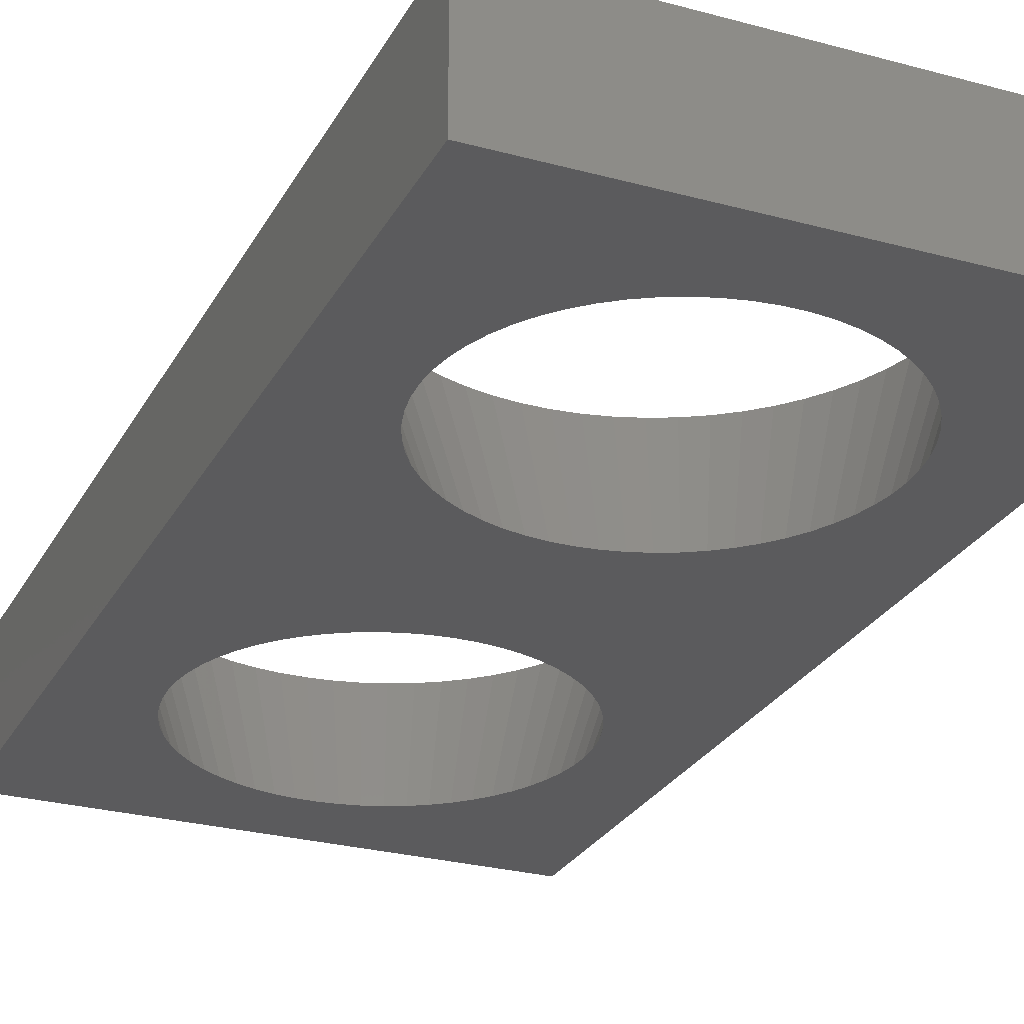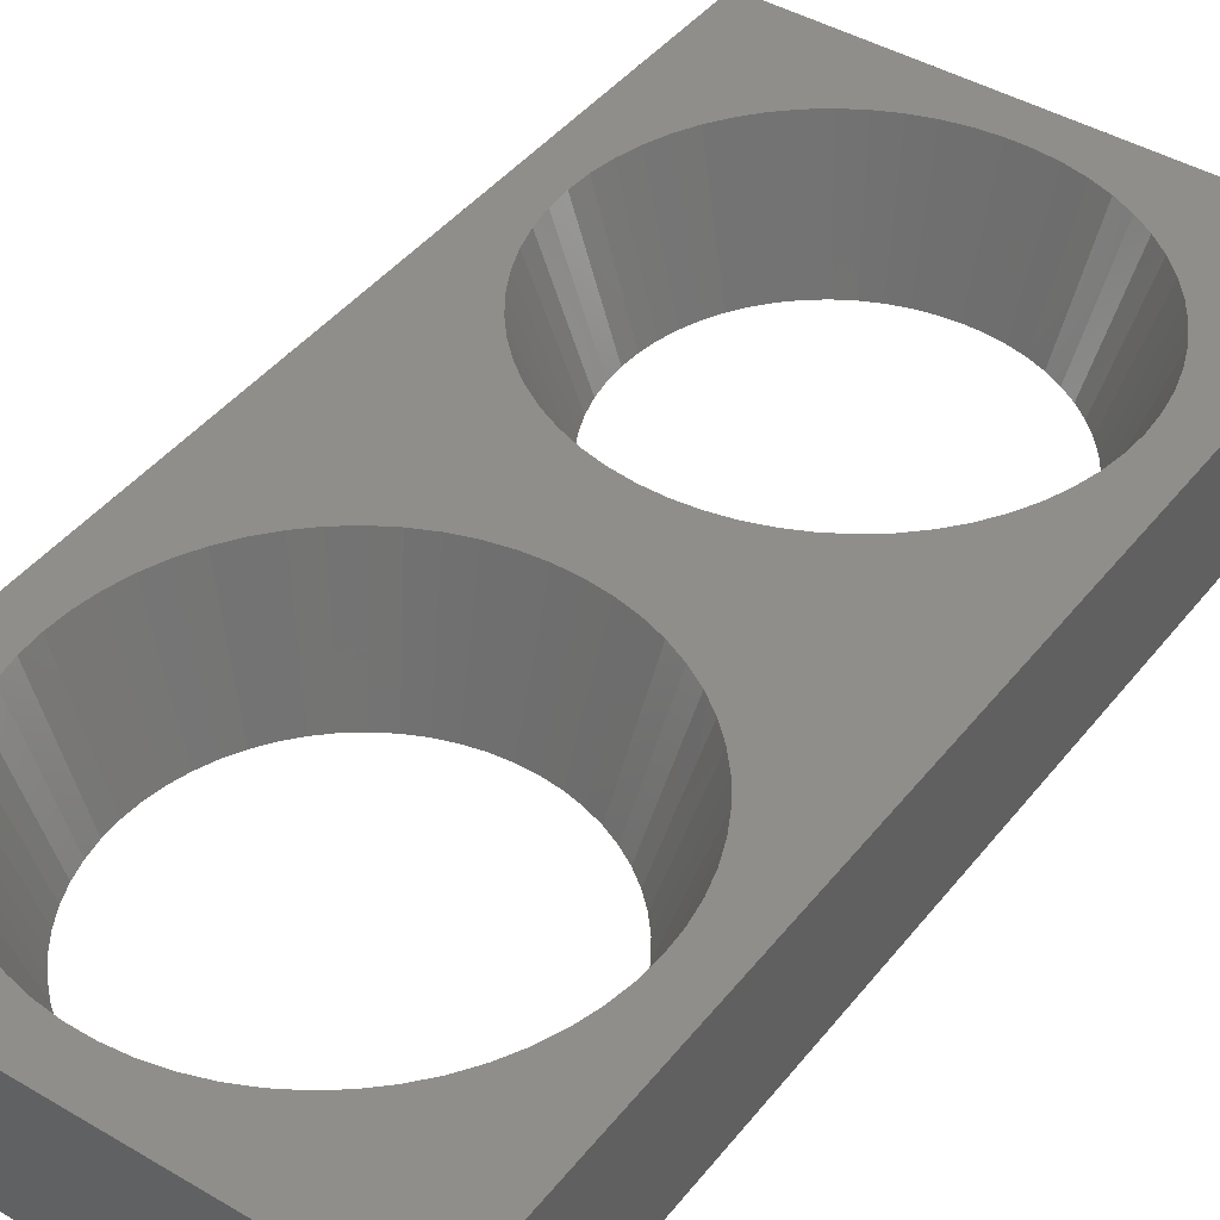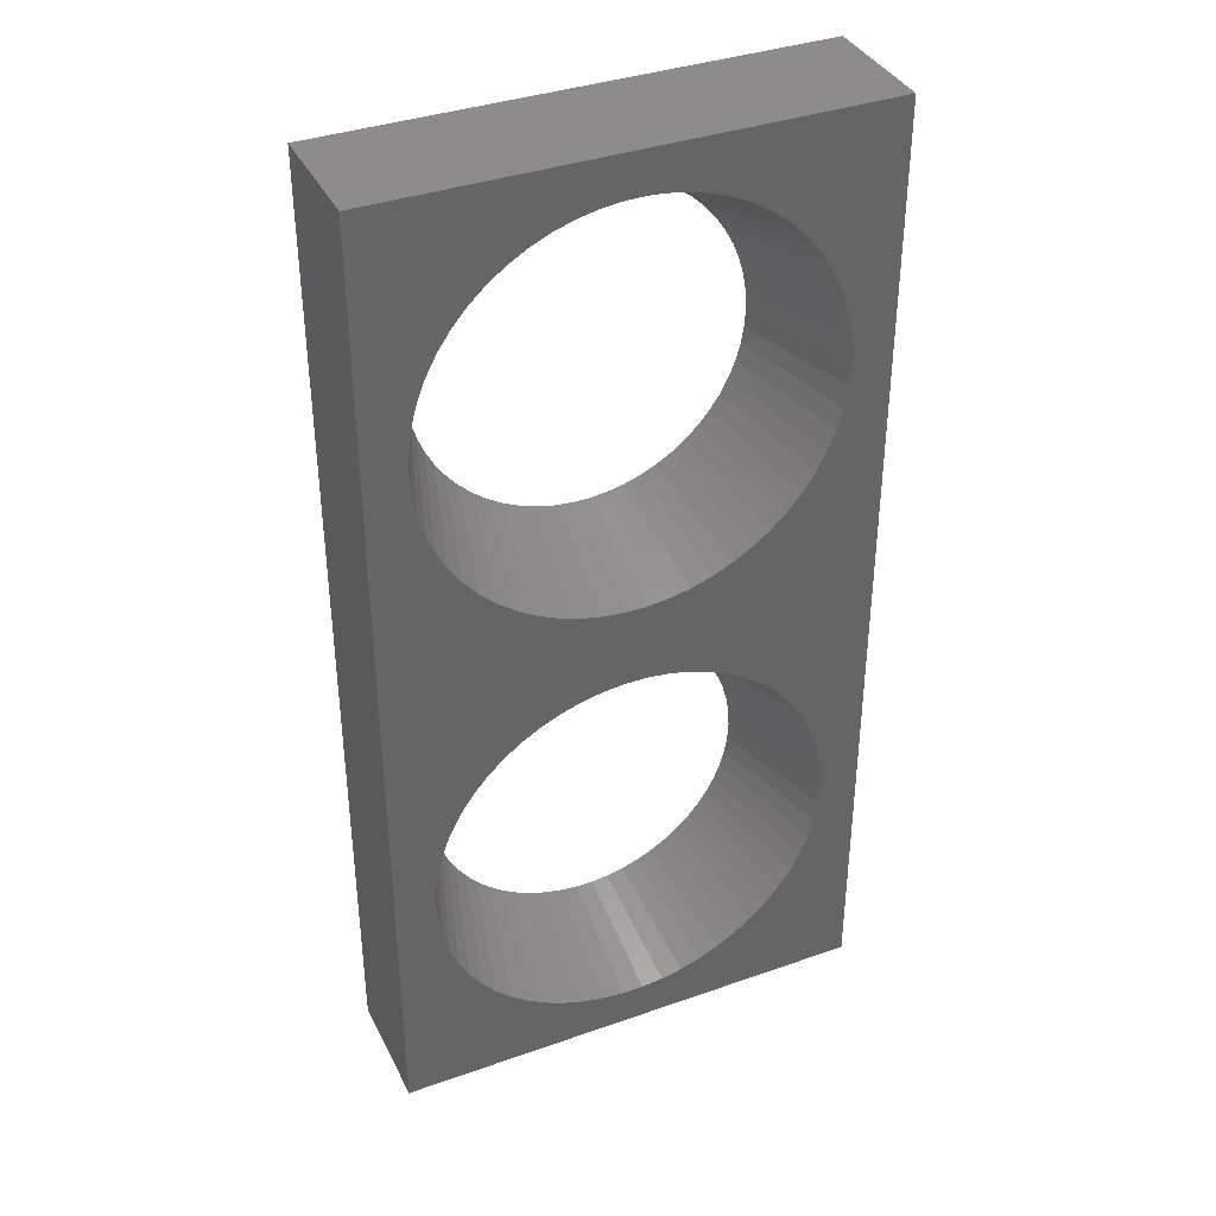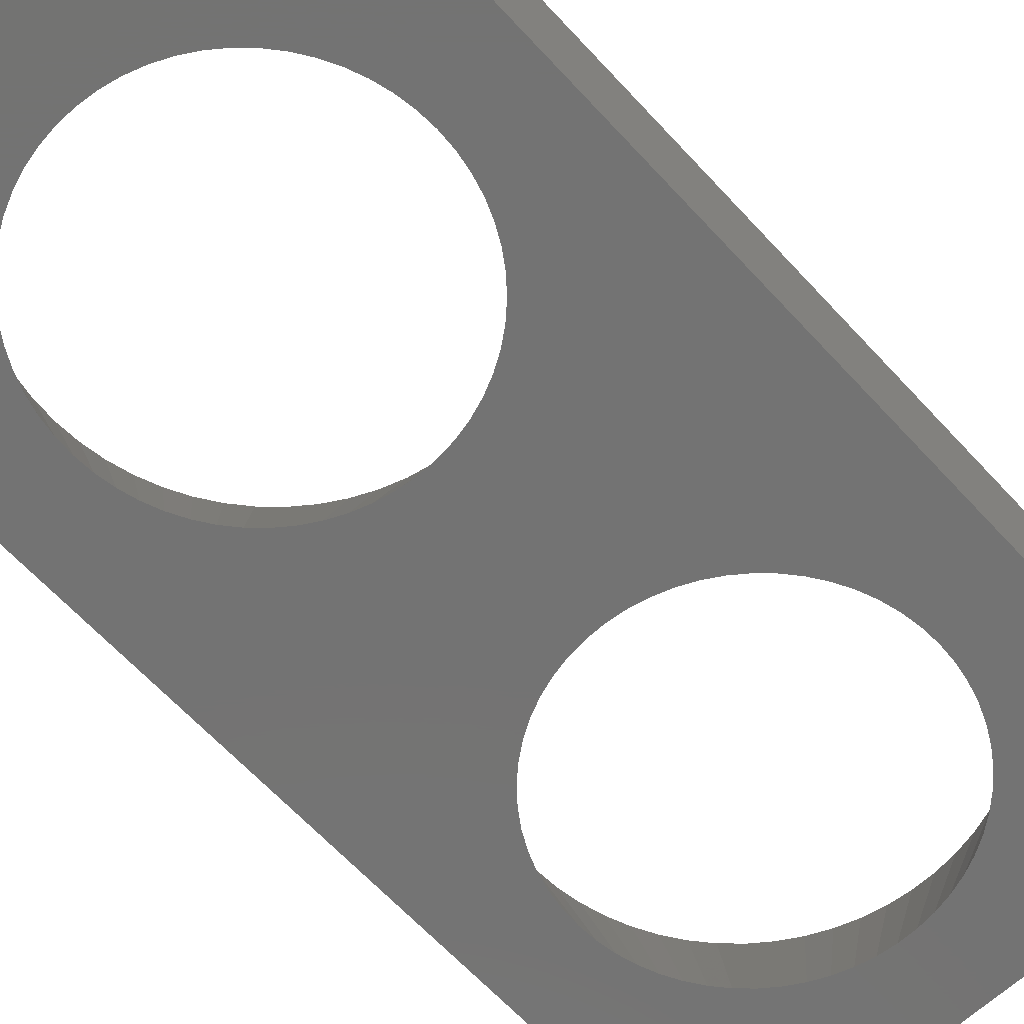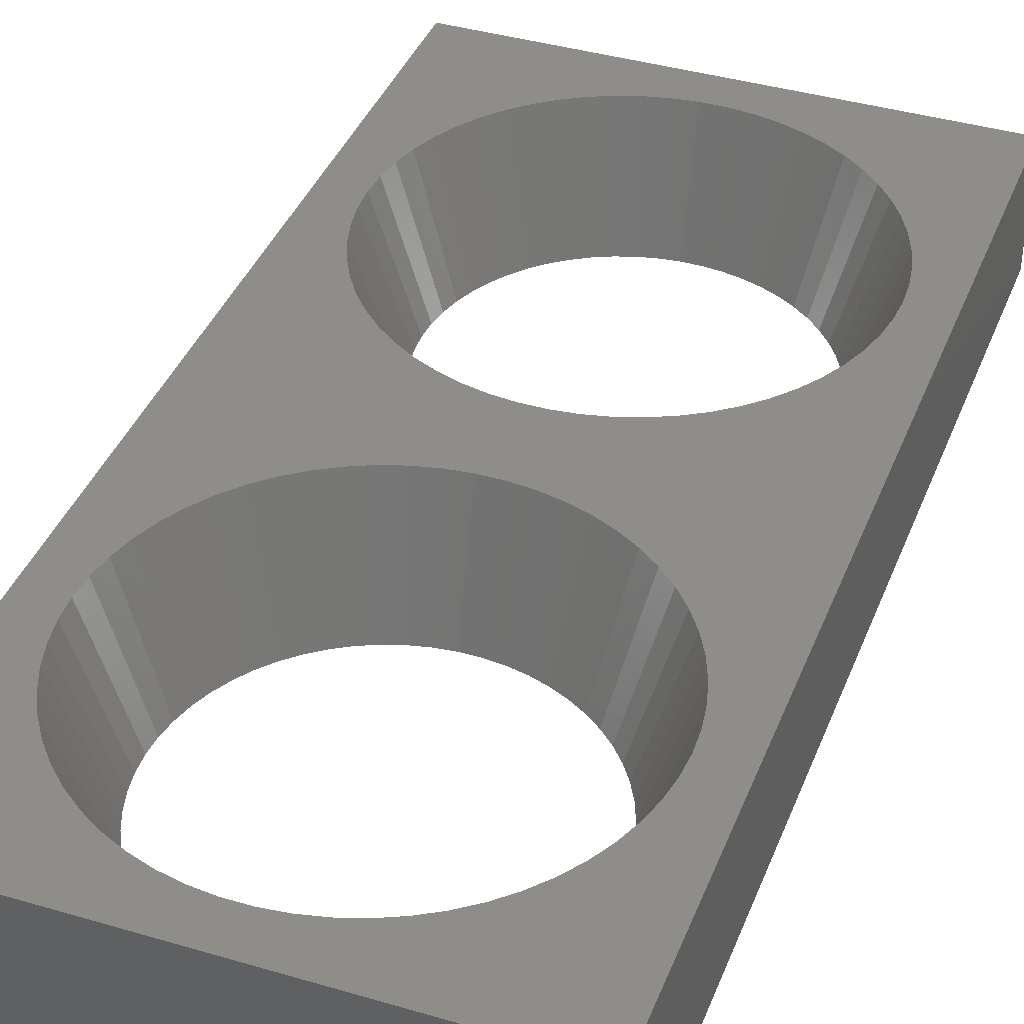
<metadata>
{"format":"stl","ext":"stl","renderer":"f3d","projection":"perspective","resolution":1024,"background":"white","views":[{"elev":-26.8,"azim":156.9,"up":"+Z"},{"elev":42.9,"azim":35.1,"up":"+Z"},{"elev":37.6,"azim":-24.2,"up":"+Y"},{"elev":-65.3,"azim":-137.2,"up":"+Z"},{"elev":39.3,"azim":20.2,"up":"+Z"}]}
</metadata>
<code>
# stl→obj: 240 verts, 484 faces
v -9.6 0 0
v 0 0 2.4
v -9.6 0 2.4
v 0 0 0
v -1.675 5.488 0
v 0 19.2 0
v -1.619 14.05 0
v -1.6 14.4 0
v -1.675 13.71 0
v -1.768 5.822 0
v -1.768 13.38 0
v -1.896 6.144 0
v -1.896 13.06 0
v -2.058 6.45 0
v -2.058 12.75 0
v -2.252 6.737 0
v -2.252 12.46 0
v -2.477 7.001 0
v -2.477 12.2 0
v -2.728 7.239 0
v -2.728 11.96 0
v -3.004 7.449 0
v -3.004 11.75 0
v -3.301 7.627 0
v -3.301 11.57 0
v -3.616 7.773 0
v -3.616 11.43 0
v -3.944 7.883 0
v -3.944 11.32 0
v -4.282 7.958 0
v -4.282 11.24 0
v -4.627 7.995 0
v -4.627 11.2 0
v -4.973 7.995 0
v -4.973 11.2 0
v -5.318 7.958 0
v -5.318 11.24 0
v -5.656 7.883 0
v -5.656 11.32 0
v -5.984 7.773 0
v -5.984 11.43 0
v -6.299 7.627 0
v -6.299 11.57 0
v -6.596 7.449 0
v -6.596 11.75 0
v -6.872 7.239 0
v -6.872 11.96 0
v -7.123 7.001 0
v -7.123 12.2 0
v -7.348 6.737 0
v -7.348 12.46 0
v -7.542 6.45 0
v -7.542 12.75 0
v -7.704 6.144 0
v -7.704 13.06 0
v -7.832 5.822 0
v -7.832 13.38 0
v -7.925 5.488 0
v -7.925 13.71 0
v -7.981 5.146 0
v -8 4.8 0
v -9.6 19.2 0
v -1.619 5.146 0
v -1.6 4.8 0
v -1.619 4.454 0
v -1.675 4.112 0
v -1.768 3.778 0
v -1.896 3.456 0
v -2.058 3.15 0
v -2.252 2.863 0
v -2.477 2.599 0
v -2.728 2.361 0
v -3.004 2.151 0
v -3.301 1.973 0
v -3.616 1.827 0
v -3.944 1.717 0
v -4.282 1.642 0
v -4.627 1.605 0
v -4.973 1.605 0
v -5.318 1.642 0
v -7.981 14.05 0
v -7.981 4.454 0
v -7.925 4.112 0
v -7.832 3.778 0
v -7.704 3.456 0
v -7.542 3.15 0
v -7.348 2.863 0
v -7.123 2.599 0
v -6.872 2.361 0
v -6.596 2.151 0
v -6.299 1.973 0
v -5.984 1.827 0
v -5.656 1.717 0
v -1.619 14.75 0
v -1.675 15.09 0
v -1.768 15.42 0
v -1.896 15.74 0
v -2.058 16.05 0
v -2.252 16.34 0
v -2.477 16.6 0
v -2.728 16.84 0
v -3.004 17.05 0
v -3.301 17.23 0
v -3.616 17.37 0
v -3.944 17.48 0
v -4.282 17.56 0
v -4.627 17.6 0
v -4.973 17.6 0
v -5.318 17.56 0
v -5.656 17.48 0
v -8 14.4 0
v -5.984 17.37 0
v -6.299 17.23 0
v -6.596 17.05 0
v -6.872 16.84 0
v -7.123 16.6 0
v -7.348 16.34 0
v -7.542 16.05 0
v -7.704 15.74 0
v -7.832 15.42 0
v -7.925 15.09 0
v -7.981 14.75 0
v 0 19.2 2.4
v -0.8234 5.232 2.4
v -0.8234 13.97 2.4
v -0.8 4.8 2.4
v -0.8935 13.54 2.4
v -0.8935 5.66 2.4
v -1.009 13.12 2.4
v -1.009 6.077 2.4
v -1.17 12.72 2.4
v -1.17 6.48 2.4
v -1.373 12.34 2.4
v -1.373 6.862 2.4
v -1.616 11.98 2.4
v -1.616 7.221 2.4
v -1.896 11.65 2.4
v -1.896 7.551 2.4
v -2.21 11.35 2.4
v -2.21 7.849 2.4
v -2.555 11.09 2.4
v -2.555 8.111 2.4
v -2.926 10.87 2.4
v -2.926 8.334 2.4
v -3.319 10.68 2.4
v -3.319 8.516 2.4
v -3.73 10.55 2.4
v -3.73 8.654 2.4
v -4.153 10.45 2.4
v -4.153 8.747 2.4
v -4.583 10.41 2.4
v -4.583 8.794 2.4
v -5.017 10.41 2.4
v -5.017 8.794 2.4
v -5.447 10.45 2.4
v -5.447 8.747 2.4
v -5.87 10.55 2.4
v -5.87 8.654 2.4
v -6.281 10.68 2.4
v -6.281 8.516 2.4
v -6.674 10.87 2.4
v -6.674 8.334 2.4
v -7.045 11.09 2.4
v -7.045 8.111 2.4
v -7.39 11.35 2.4
v -7.39 7.849 2.4
v -7.704 11.65 2.4
v -7.704 7.551 2.4
v -7.984 11.98 2.4
v -7.984 7.221 2.4
v -8.227 12.34 2.4
v -8.227 6.862 2.4
v -8.43 12.72 2.4
v -8.43 6.48 2.4
v -8.591 13.12 2.4
v -8.591 6.077 2.4
v -8.706 13.54 2.4
v -8.706 5.66 2.4
v -8.777 13.97 2.4
v -8.777 5.232 2.4
v -9.6 19.2 2.4
v -8.8 14.4 2.4
v -0.8 14.4 2.4
v -0.8234 14.83 2.4
v -0.8935 15.26 2.4
v -1.009 15.68 2.4
v -1.17 16.08 2.4
v -1.373 16.46 2.4
v -1.616 16.82 2.4
v -1.896 17.15 2.4
v -2.21 17.45 2.4
v -2.555 17.71 2.4
v -2.926 17.93 2.4
v -3.319 18.12 2.4
v -3.73 18.25 2.4
v -4.153 18.35 2.4
v -4.583 18.39 2.4
v -5.017 18.39 2.4
v -8.777 14.83 2.4
v -8.706 15.26 2.4
v -8.591 15.68 2.4
v -8.43 16.08 2.4
v -8.227 16.46 2.4
v -7.984 16.82 2.4
v -7.704 17.15 2.4
v -7.39 17.45 2.4
v -7.045 17.71 2.4
v -6.674 17.93 2.4
v -6.281 18.12 2.4
v -5.87 18.25 2.4
v -5.447 18.35 2.4
v -0.8234 4.368 2.4
v -0.8935 3.94 2.4
v -1.009 3.523 2.4
v -1.17 3.12 2.4
v -1.373 2.738 2.4
v -1.616 2.379 2.4
v -1.896 2.049 2.4
v -2.21 1.751 2.4
v -2.555 1.489 2.4
v -2.926 1.266 2.4
v -3.319 1.084 2.4
v -3.73 0.9458 2.4
v -4.153 0.8527 2.4
v -4.583 0.8059 2.4
v -5.017 0.8059 2.4
v -5.447 0.8527 2.4
v -8.8 4.8 2.4
v -5.87 0.9458 2.4
v -6.281 1.084 2.4
v -6.674 1.266 2.4
v -7.045 1.489 2.4
v -7.39 1.751 2.4
v -7.704 2.049 2.4
v -7.984 2.379 2.4
v -8.227 2.738 2.4
v -8.43 3.12 2.4
v -8.591 3.523 2.4
v -8.706 3.94 2.4
v -8.777 4.368 2.4
f 1 2 3
f 2 1 4
f 4 5 6
f 6 7 8
f 9 6 5
f 6 9 7
f 10 9 5
f 10 11 9
f 12 11 10
f 12 13 11
f 14 13 12
f 14 15 13
f 16 15 14
f 16 17 15
f 18 17 16
f 18 19 17
f 20 19 18
f 20 21 19
f 22 21 20
f 22 23 21
f 24 23 22
f 24 25 23
f 26 25 24
f 26 27 25
f 28 27 26
f 28 29 27
f 30 29 28
f 30 31 29
f 32 31 30
f 32 33 31
f 34 33 32
f 34 35 33
f 36 35 34
f 36 37 35
f 38 37 36
f 38 39 37
f 40 39 38
f 40 41 39
f 42 41 40
f 42 43 41
f 44 43 42
f 44 45 43
f 46 45 44
f 46 47 45
f 48 47 46
f 48 49 47
f 50 49 48
f 50 51 49
f 52 51 50
f 52 53 51
f 54 53 52
f 54 55 53
f 56 55 54
f 56 57 55
f 58 57 56
f 58 59 57
f 1 58 60
f 58 1 59
f 1 60 61
f 62 59 1
f 63 4 64
f 4 65 64
f 4 66 65
f 4 67 66
f 4 68 67
f 4 69 68
f 4 70 69
f 4 71 70
f 4 72 71
f 4 73 72
f 4 74 73
f 4 75 74
f 4 76 75
f 4 77 76
f 4 78 77
f 4 79 78
f 1 79 4
f 79 1 80
f 59 62 81
f 82 1 61
f 83 1 82
f 84 1 83
f 85 1 84
f 86 1 85
f 87 1 86
f 88 1 87
f 89 1 88
f 90 1 89
f 91 1 90
f 92 1 91
f 93 1 92
f 80 1 93
f 5 4 63
f 94 6 8
f 95 6 94
f 96 6 95
f 97 6 96
f 98 6 97
f 99 6 98
f 100 6 99
f 101 6 100
f 102 6 101
f 103 6 102
f 104 6 103
f 105 6 104
f 106 6 105
f 107 6 106
f 108 6 107
f 62 108 109
f 62 109 110
f 81 62 111
f 108 62 6
f 112 62 110
f 113 62 112
f 114 62 113
f 115 62 114
f 116 62 115
f 117 62 116
f 118 62 117
f 119 62 118
f 120 62 119
f 121 62 120
f 122 62 121
f 111 62 122
f 2 6 123
f 6 2 4
f 124 2 125
f 2 124 126
f 127 124 125
f 127 128 124
f 129 128 127
f 129 130 128
f 131 130 129
f 131 132 130
f 133 132 131
f 133 134 132
f 135 134 133
f 135 136 134
f 137 136 135
f 137 138 136
f 139 138 137
f 139 140 138
f 141 140 139
f 141 142 140
f 143 142 141
f 143 144 142
f 145 144 143
f 145 146 144
f 147 146 145
f 147 148 146
f 149 148 147
f 149 150 148
f 151 150 149
f 151 152 150
f 153 152 151
f 153 154 152
f 155 154 153
f 155 156 154
f 157 156 155
f 157 158 156
f 159 158 157
f 159 160 158
f 161 160 159
f 161 162 160
f 163 162 161
f 163 164 162
f 165 164 163
f 165 166 164
f 167 166 165
f 167 168 166
f 169 168 167
f 169 170 168
f 171 170 169
f 171 172 170
f 173 172 171
f 173 174 172
f 175 174 173
f 175 176 174
f 177 176 175
f 177 178 176
f 179 178 177
f 179 180 178
f 181 179 182
f 179 181 180
f 125 123 183
f 123 184 183
f 123 185 184
f 123 186 185
f 123 187 186
f 123 188 187
f 123 189 188
f 123 190 189
f 123 191 190
f 123 192 191
f 123 193 192
f 123 194 193
f 123 195 194
f 123 196 195
f 123 197 196
f 123 198 197
f 181 198 123
f 3 180 181
f 199 181 182
f 200 181 199
f 201 181 200
f 202 181 201
f 203 181 202
f 204 181 203
f 205 181 204
f 206 181 205
f 207 181 206
f 208 181 207
f 209 181 208
f 210 181 209
f 211 181 210
f 198 181 211
f 123 125 2
f 212 2 126
f 213 2 212
f 214 2 213
f 215 2 214
f 216 2 215
f 217 2 216
f 218 2 217
f 219 2 218
f 220 2 219
f 221 2 220
f 222 2 221
f 223 2 222
f 224 2 223
f 225 2 224
f 226 2 225
f 3 226 227
f 180 3 228
f 226 3 2
f 229 3 227
f 230 3 229
f 231 3 230
f 232 3 231
f 233 3 232
f 234 3 233
f 235 3 234
f 236 3 235
f 237 3 236
f 238 3 237
f 239 3 238
f 240 3 239
f 228 3 240
f 180 60 58
f 180 58 178
f 178 58 56
f 178 56 176
f 176 56 54
f 176 54 174
f 174 54 52
f 174 52 172
f 172 52 50
f 172 50 170
f 170 50 48
f 170 48 168
f 168 48 46
f 168 46 166
f 166 46 44
f 166 44 164
f 164 44 42
f 164 42 162
f 162 42 40
f 162 40 160
f 160 40 38
f 160 38 158
f 158 38 36
f 158 36 156
f 156 36 34
f 156 34 154
f 34 152 154
f 152 34 32
f 32 30 152
f 152 30 150
f 30 28 150
f 150 28 148
f 28 26 148
f 148 26 146
f 26 24 146
f 146 24 144
f 24 22 144
f 22 142 144
f 22 20 142
f 20 140 142
f 20 18 140
f 18 138 140
f 18 16 138
f 16 136 138
f 16 14 136
f 14 134 136
f 14 12 134
f 12 132 134
f 12 10 132
f 10 130 132
f 10 5 130
f 5 128 130
f 5 63 128
f 63 124 128
f 63 64 124
f 64 126 124
f 65 126 64
f 65 212 126
f 66 212 65
f 66 213 212
f 67 213 66
f 67 214 213
f 68 214 67
f 68 215 214
f 69 215 68
f 69 216 215
f 70 216 69
f 70 217 216
f 71 217 70
f 71 218 217
f 72 218 71
f 72 219 218
f 73 219 72
f 73 220 219
f 74 220 73
f 74 221 220
f 75 221 74
f 75 222 221
f 76 222 75
f 76 223 222
f 77 223 76
f 77 224 223
f 78 224 77
f 78 225 224
f 78 226 225
f 226 78 79
f 80 226 79
f 227 226 80
f 93 227 80
f 229 227 93
f 92 229 93
f 230 229 92
f 91 230 92
f 231 230 91
f 231 91 90
f 232 231 90
f 232 90 89
f 233 232 89
f 233 89 88
f 234 233 88
f 234 88 87
f 235 234 87
f 235 87 86
f 236 235 86
f 236 86 85
f 237 236 85
f 237 85 84
f 238 237 84
f 238 84 83
f 239 238 83
f 239 83 82
f 240 239 82
f 240 82 61
f 228 240 61
f 228 61 60
f 228 60 180
f 1 181 62
f 181 1 3
f 199 122 121
f 199 121 200
f 200 121 120
f 200 120 201
f 201 120 119
f 201 119 202
f 202 119 118
f 202 118 203
f 203 118 117
f 203 117 204
f 204 117 116
f 204 116 205
f 205 116 115
f 205 115 206
f 206 115 114
f 206 114 207
f 207 114 113
f 207 113 208
f 208 113 112
f 208 112 209
f 209 112 110
f 209 110 210
f 210 110 109
f 210 109 211
f 211 109 108
f 211 108 198
f 108 197 198
f 197 108 107
f 107 106 197
f 197 106 196
f 106 105 196
f 196 105 195
f 105 104 195
f 195 104 194
f 104 103 194
f 194 103 193
f 103 102 193
f 102 192 193
f 102 101 192
f 101 191 192
f 101 100 191
f 100 190 191
f 100 99 190
f 99 189 190
f 99 98 189
f 98 188 189
f 98 97 188
f 97 187 188
f 97 96 187
f 96 186 187
f 96 95 186
f 95 185 186
f 95 94 185
f 94 184 185
f 94 8 184
f 8 183 184
f 7 183 8
f 7 125 183
f 9 125 7
f 9 127 125
f 11 127 9
f 11 129 127
f 13 129 11
f 13 131 129
f 15 131 13
f 15 133 131
f 17 133 15
f 17 135 133
f 19 135 17
f 19 137 135
f 21 137 19
f 21 139 137
f 23 139 21
f 23 141 139
f 25 141 23
f 25 143 141
f 27 143 25
f 27 145 143
f 29 145 27
f 29 147 145
f 31 147 29
f 31 149 147
f 33 149 31
f 33 151 149
f 33 153 151
f 153 33 35
f 37 153 35
f 155 153 37
f 39 155 37
f 157 155 39
f 41 157 39
f 159 157 41
f 43 159 41
f 161 159 43
f 161 43 45
f 163 161 45
f 163 45 47
f 165 163 47
f 165 47 49
f 167 165 49
f 167 49 51
f 169 167 51
f 169 51 53
f 171 169 53
f 171 53 55
f 173 171 55
f 173 55 57
f 175 173 57
f 175 57 59
f 177 175 59
f 177 59 81
f 179 177 81
f 179 81 111
f 182 179 111
f 182 111 122
f 182 122 199
f 6 181 123
f 181 6 62

</code>
